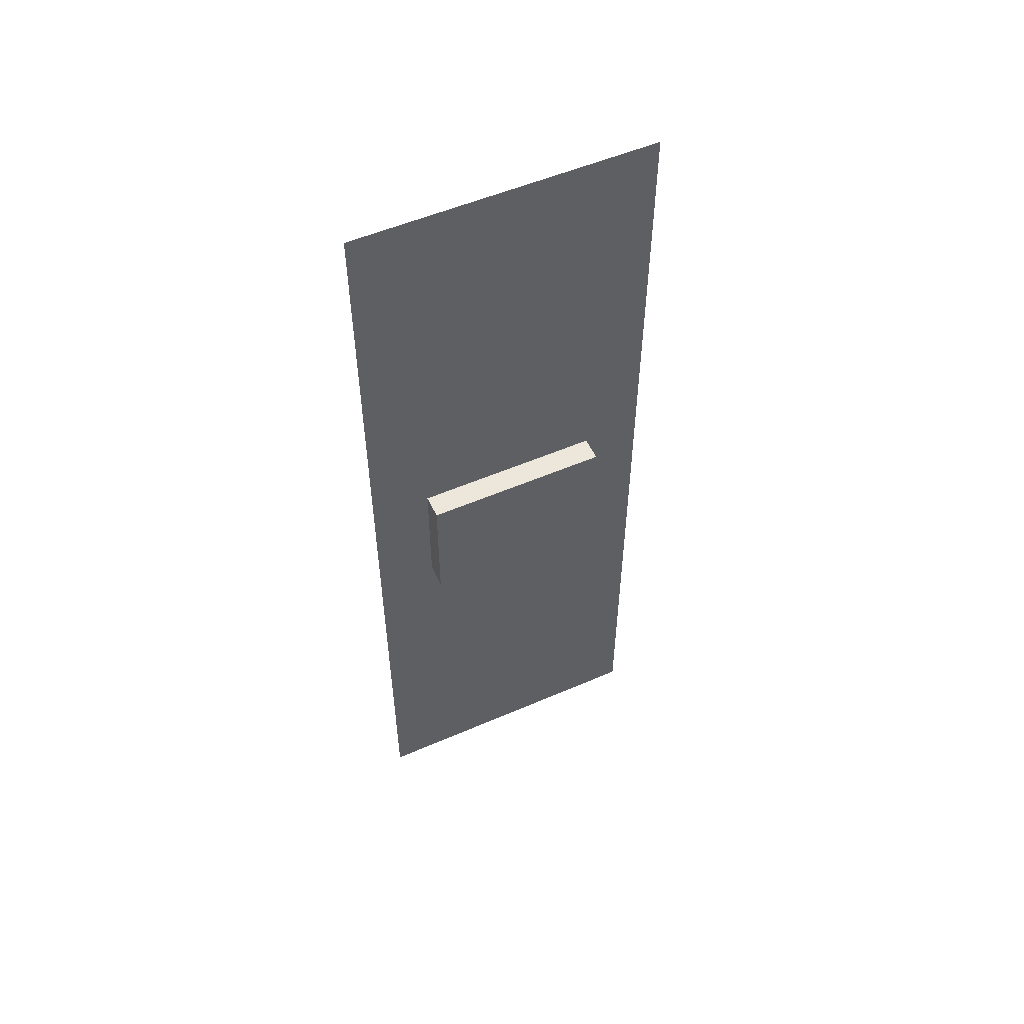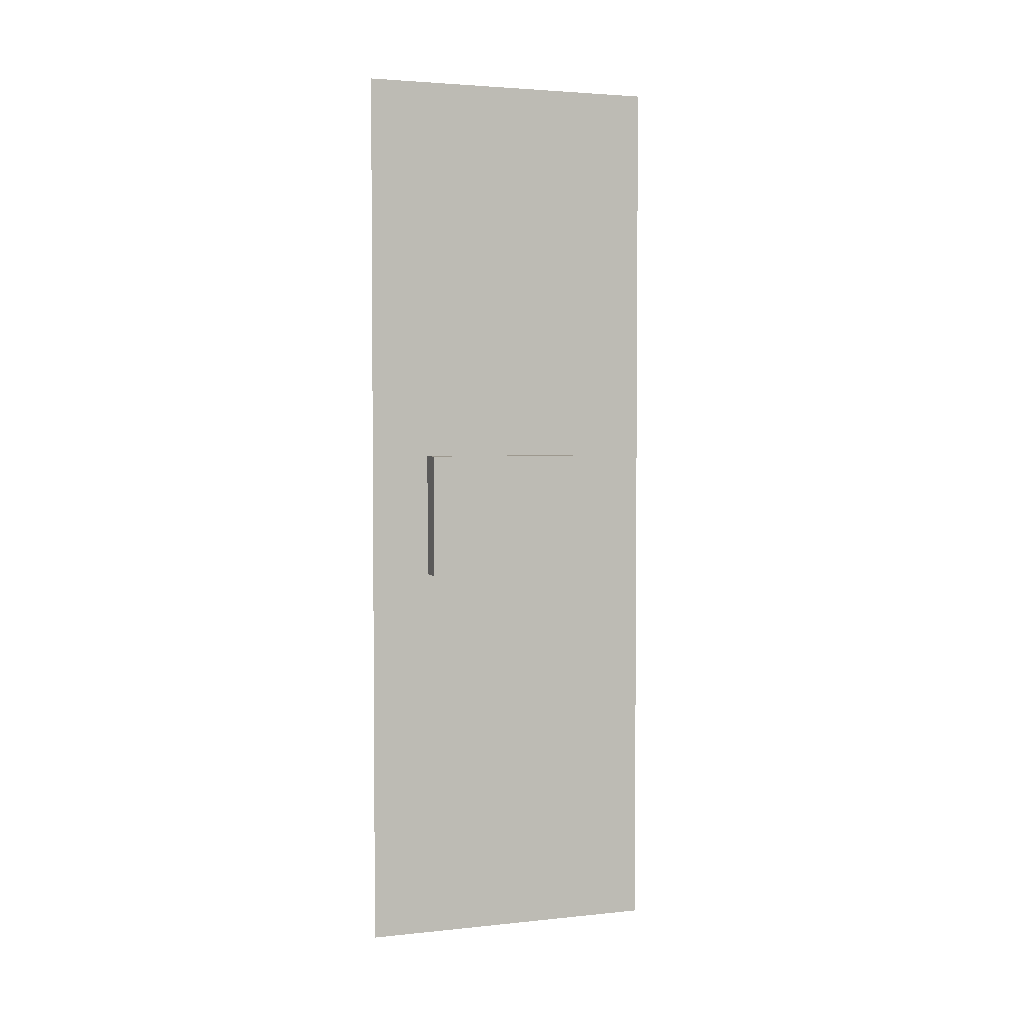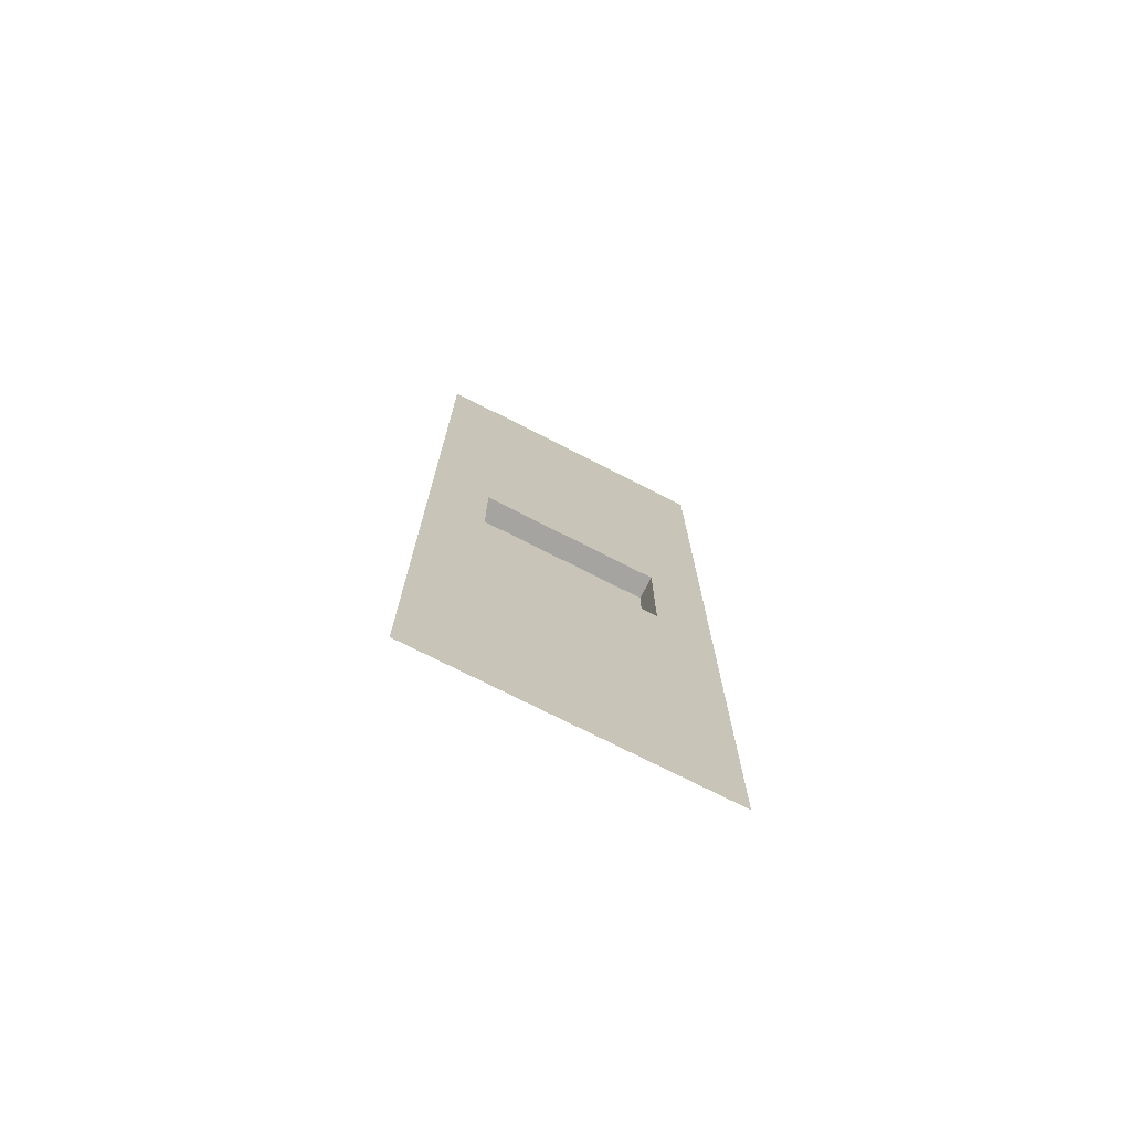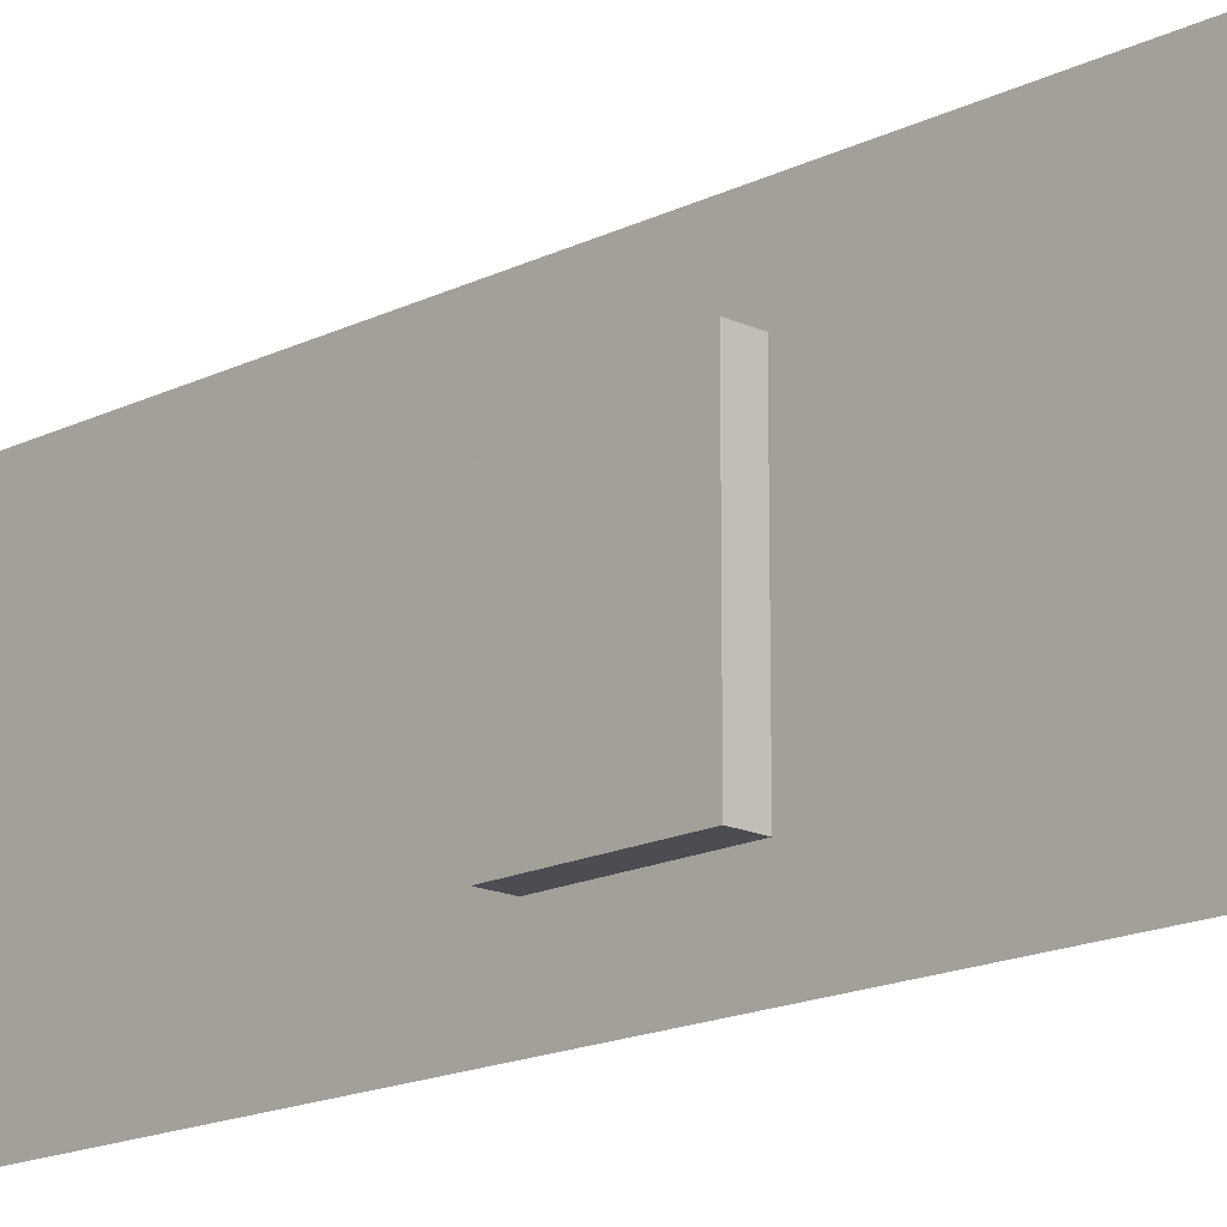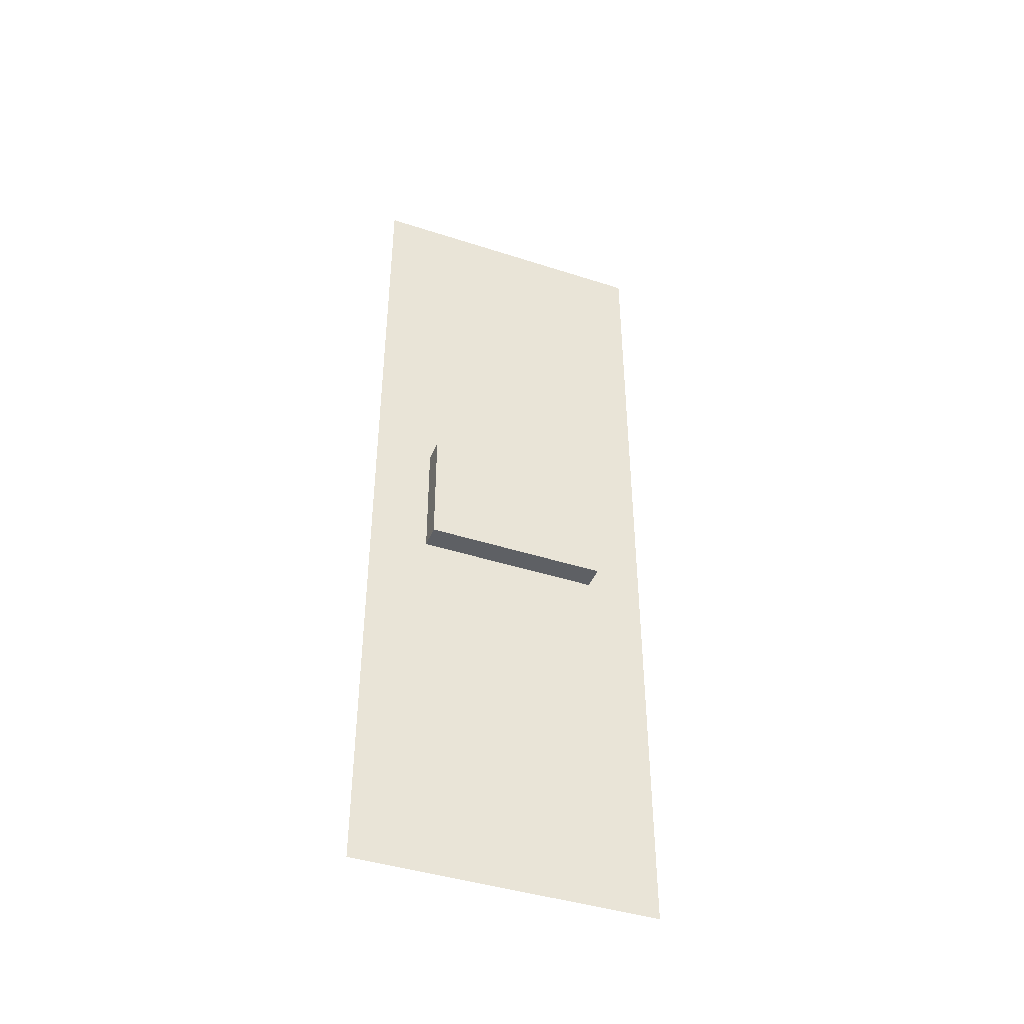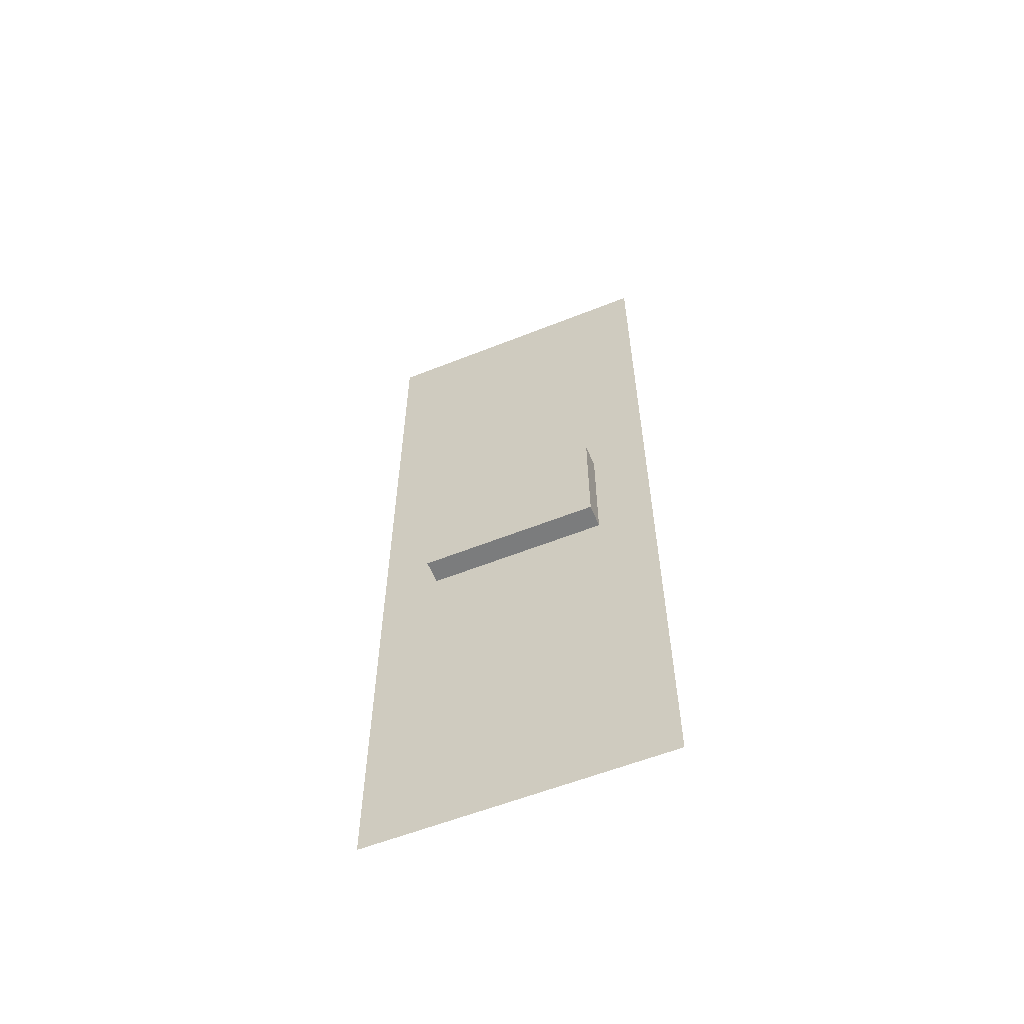
<metadata>
{"format":"obj","ext":"obj","renderer":"f3d","projection":"perspective","resolution":1024,"background":"white","views":[{"elev":53.5,"azim":65.2,"up":"+Z"},{"elev":3.2,"azim":70.4,"up":"+Z"},{"elev":-73.5,"azim":-117.1,"up":"+Z"},{"elev":-16.3,"azim":135.5,"up":"+Y"},{"elev":-42.9,"azim":69.0,"up":"+Z"},{"elev":-58.6,"azim":112.3,"up":"+Z"}]}
</metadata>
<code>
v 0.0003391 157.5 157.5
v -0.001051 0 -0.001148
v -0.001051 157.5 -0.0221
v 0.0002077 -0.0003004 157.5
v 12.58 31.23 267.8
v 12.58 127 202.1
v 12.58 127 267.8
v 12.58 31.23 202.1
v -0.0001163 127 267.8
v 12.58 31.23 267.8
v 12.58 127 267.8
v -0.0001163 31.23 267.8
v -0.0001163 31.23 267.8
v 12.58 31.23 202.1
v 12.58 31.23 267.8
v 4.751e-05 31.23 202.1
v 4.751e-05 31.23 202.1
v 12.58 127 202.1
v 12.58 31.23 202.1
v 4.751e-05 127 202.1
v 4.751e-05 127 202.1
v 12.58 127 267.8
v 12.58 127 202.1
v -0.0001163 127 267.8
v -0.0002404 157.5 472.4
v -0.0008987 -0.0001502 315
v -0.0006546 157.5 314.9
v -0.0004845 -0.0001502 472.4
v 0.0003391 157.5 157.5
v 4.751e-05 31.23 202.1
v 0.0002077 -0.0003004 157.5
v -0.0008987 -0.0001502 315
v 4.751e-05 127 202.1
v -0.0001163 31.23 267.8
v -0.0001163 127 267.8
v -0.0006546 157.5 314.9
g B6_BricksWall3x_7174_17
f 1 3 2
f 2 4 1
f 5 7 6
f 6 8 5
f 9 11 10
f 10 12 9
f 13 15 14
f 14 16 13
f 17 19 18
f 18 20 17
f 21 23 22
f 22 24 21
f 25 27 26
f 26 28 25
f 29 31 30
f 30 31 32
f 30 33 29
f 32 34 30
f 29 33 35
f 35 34 32
f 35 36 29
f 32 36 35

</code>
